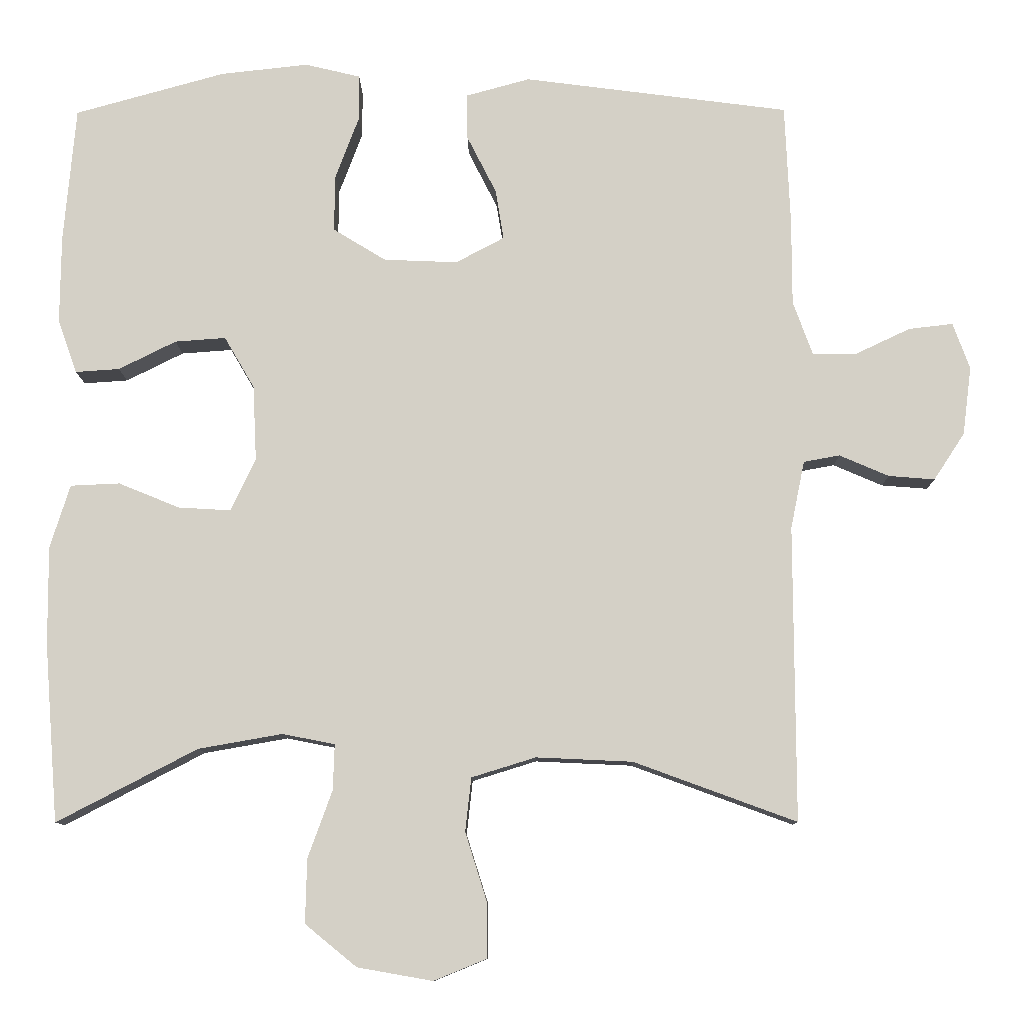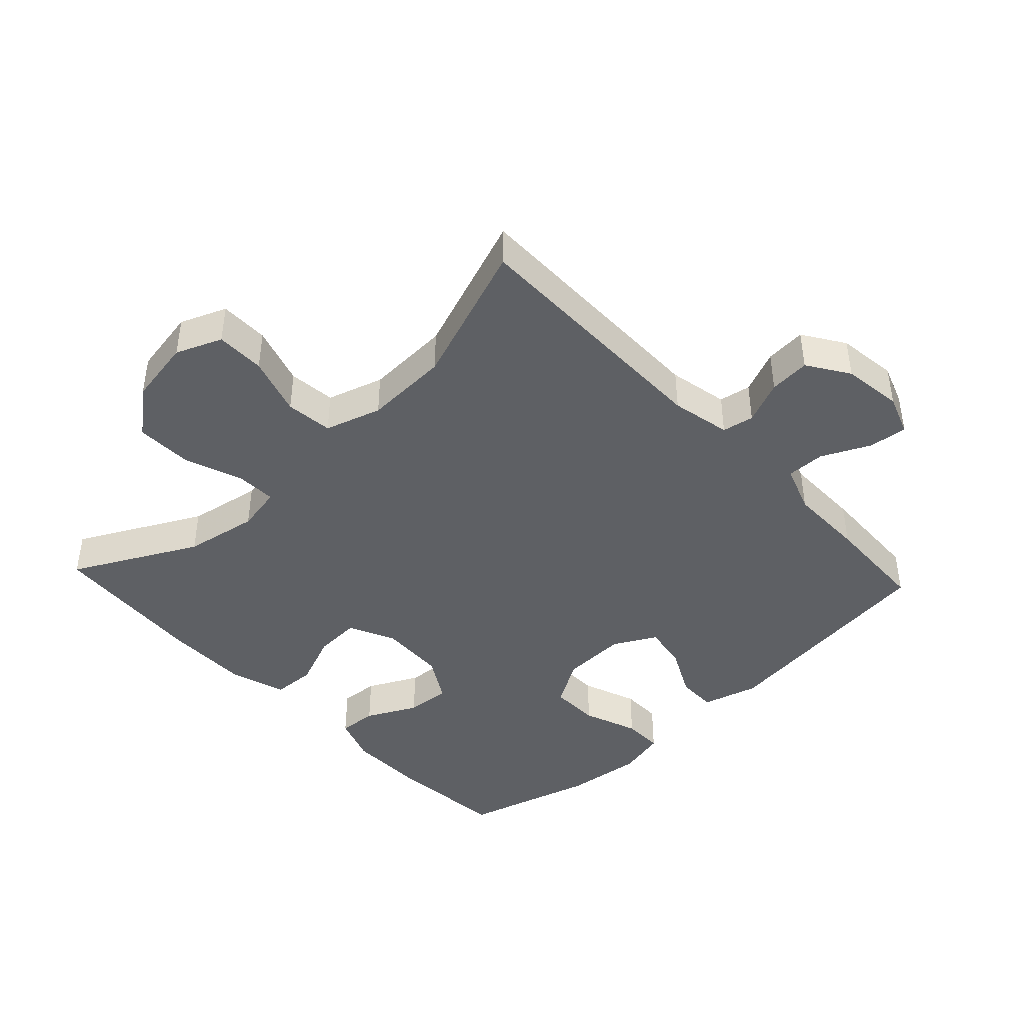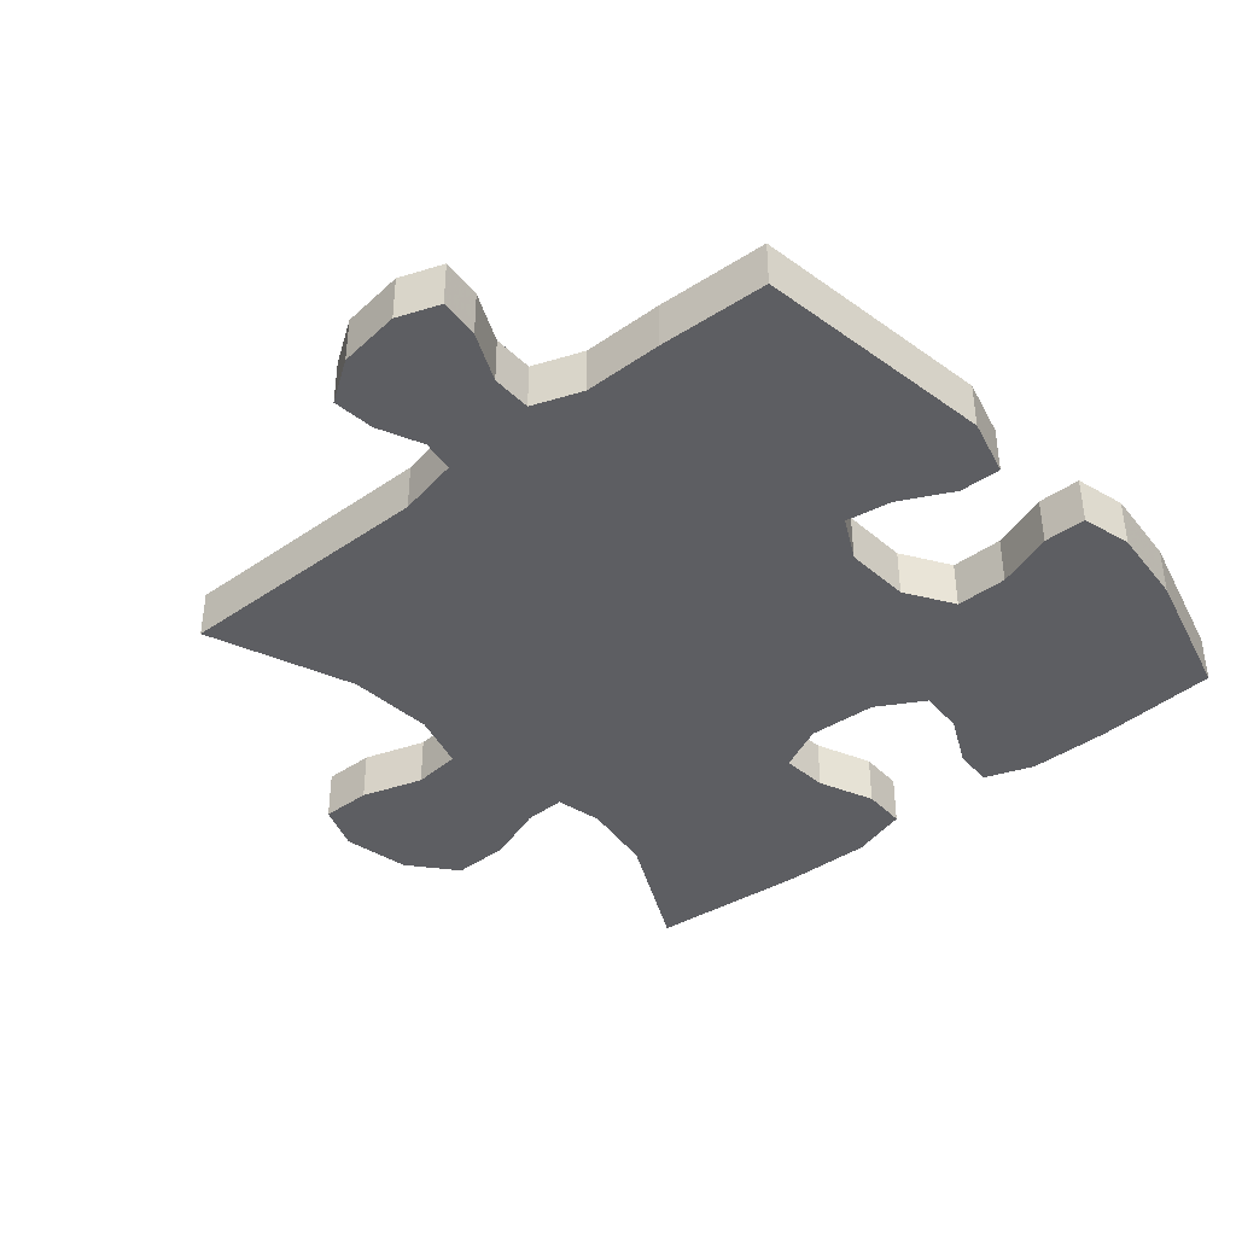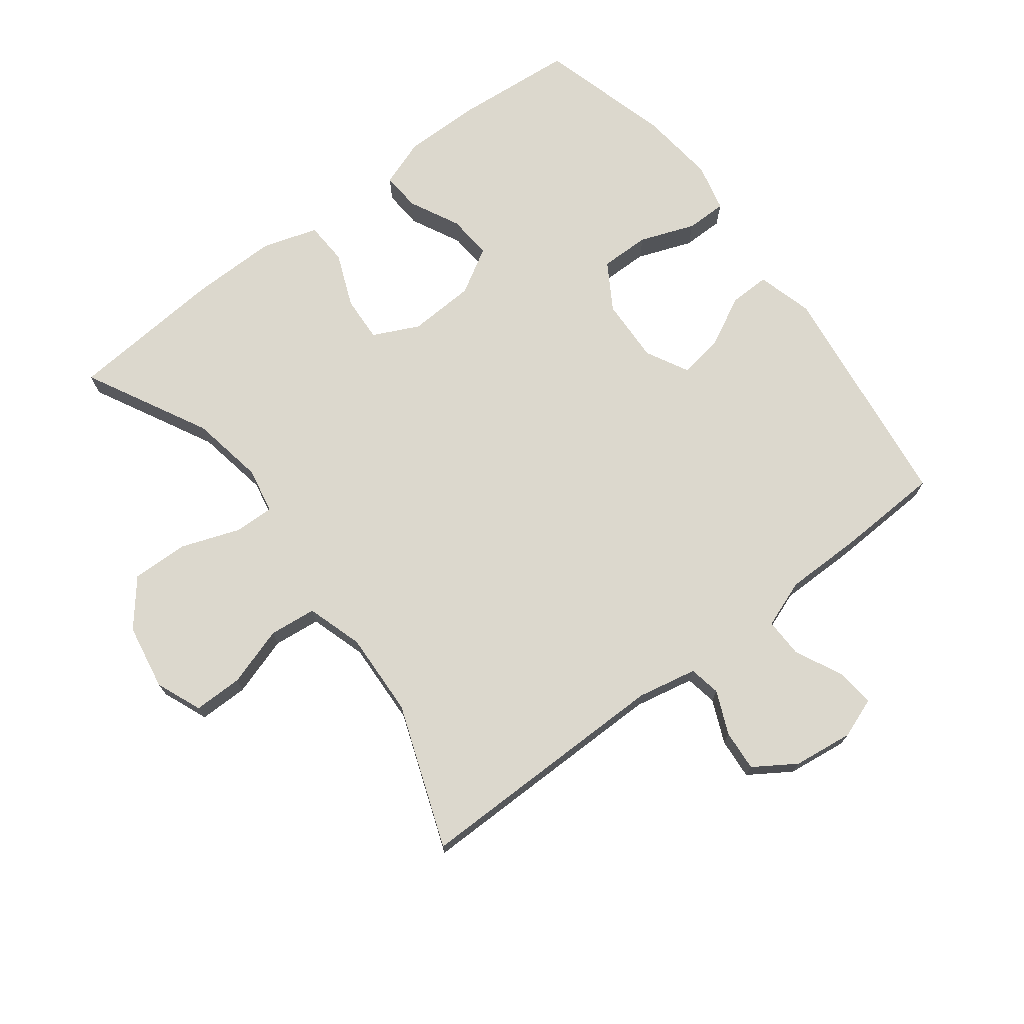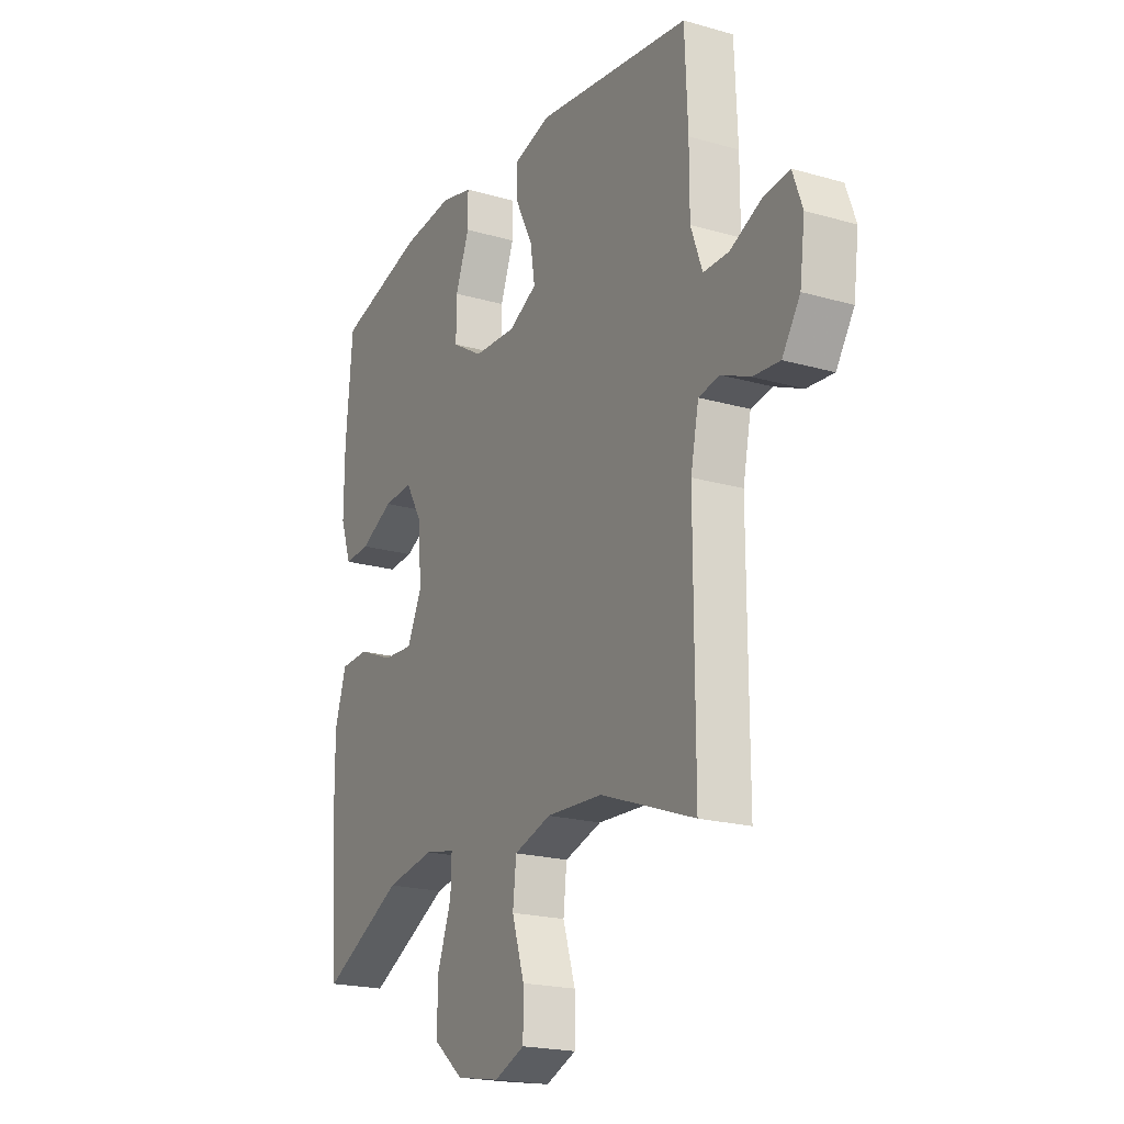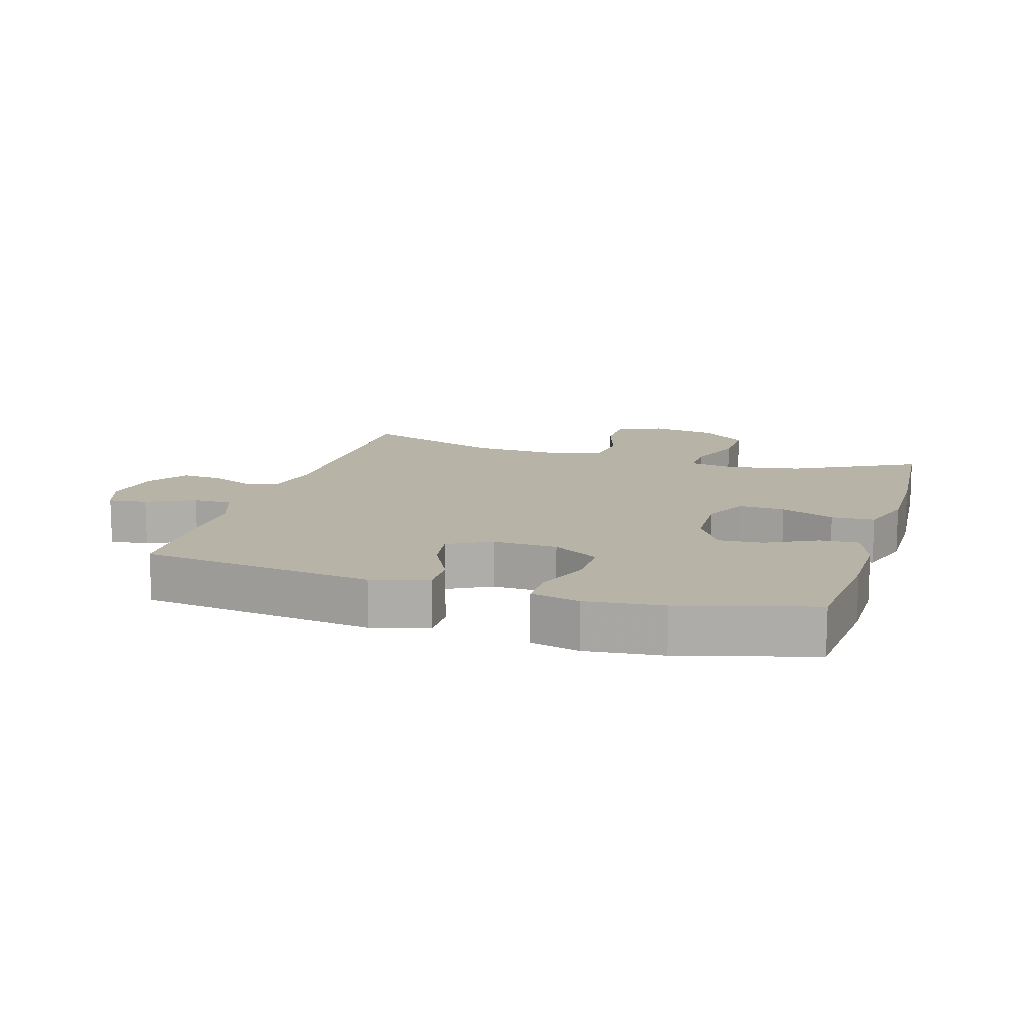
<metadata>
{"format":"obj","ext":"obj","renderer":"f3d","projection":"perspective","resolution":1024,"background":"white","views":[{"elev":-10.1,"azim":-179.3,"up":"+Z"},{"elev":-42.9,"azim":-136.9,"up":"+Y"},{"elev":-39.4,"azim":-49.0,"up":"+Y"},{"elev":72.4,"azim":-127.3,"up":"+Y"},{"elev":-20.3,"azim":-117.7,"up":"+Z"},{"elev":12.8,"azim":17.0,"up":"+Y"}]}
</metadata>
<code>
v -0.5 0.07 0.5
v -0.139 0.07 0.547
v -0.052 0.07 0.523
v -0.053 0.07 0.461
v -0.093 0.07 0.382
v -0.104 0.07 0.314
v -0.038 0.07 0.279
v 0.062 0.07 0.283
v 0.134 0.07 0.327
v 0.133 0.07 0.404
v 0.101 0.07 0.489
v 0.101 0.07 0.552
v 0.176 0.07 0.57
v 0.295 0.07 0.557
v 0.5 0.07 0.5
v 0.516 0.07 0.316
v 0.517 0.07 0.196
v 0.491 0.07 0.123
v 0.431 0.07 0.127
v 0.353 0.07 0.166
v 0.284 0.07 0.171
v 0.243 0.07 0.101
v 0.238 0.07 -0.002
v 0.272 0.07 -0.073
v 0.343 0.07 -0.069
v 0.426 0.07 -0.035
v 0.493 0.07 -0.038
v 0.52 0.07 -0.124
v 0.519 0.07 -0.258
v 0.5 0.07 -0.5
v 0.309 0.07 -0.401
v 0.195 0.07 -0.381
v 0.124 0.07 -0.395
v 0.126 0.07 -0.457
v 0.159 0.07 -0.548
v 0.161 0.07 -0.635
v 0.091 0.07 -0.692
v -0.011 0.07 -0.71
v -0.082 0.07 -0.681
v -0.082 0.07 -0.605
v -0.053 0.07 -0.513
v -0.061 0.07 -0.44
v -0.148 0.07 -0.413
v -0.279 0.07 -0.419
v -0.5 0.07 -0.5
v -0.499 0.07 -0.099
v -0.518 0.07 -0.007
v -0.567 0.07 0.002
v -0.634 0.07 -0.027
v -0.697 0.07 -0.032
v -0.739 0.07 0.032
v -0.751 0.07 0.125
v -0.728 0.07 0.188
v -0.668 0.07 0.181
v -0.594 0.07 0.146
v -0.534 0.07 0.145
v -0.507 0.07 0.219
v -0.507 0.07 0.337
v -0.5 0 0.5
v -0.139 0 0.547
v -0.052 0 0.523
v -0.053 0 0.461
v -0.093 0 0.382
v -0.104 0 0.314
v -0.038 0 0.279
v 0.062 0 0.283
v 0.134 0 0.327
v 0.133 0 0.404
v 0.101 0 0.489
v 0.101 0 0.552
v 0.176 0 0.57
v 0.295 0 0.557
v 0.5 0 0.5
v 0.516 0 0.316
v 0.517 0 0.196
v 0.491 0 0.123
v 0.431 0 0.127
v 0.353 0 0.166
v 0.284 0 0.171
v 0.243 0 0.101
v 0.238 0 -0.002
v 0.272 0 -0.073
v 0.343 0 -0.069
v 0.426 0 -0.035
v 0.493 0 -0.038
v 0.52 0 -0.124
v 0.519 0 -0.258
v 0.5 0 -0.5
v 0.309 0 -0.401
v 0.195 0 -0.381
v 0.124 0 -0.395
v 0.126 0 -0.457
v 0.159 0 -0.548
v 0.161 0 -0.635
v 0.091 0 -0.692
v -0.011 0 -0.71
v -0.082 0 -0.681
v -0.082 0 -0.605
v -0.053 0 -0.513
v -0.061 0 -0.44
v -0.148 0 -0.413
v -0.279 0 -0.419
v -0.5 0 -0.5
v -0.499 0 -0.099
v -0.518 0 -0.007
v -0.567 0 0.002
v -0.634 0 -0.027
v -0.697 0 -0.032
v -0.739 0 0.032
v -0.751 0 0.125
v -0.728 0 0.188
v -0.668 0 0.181
v -0.594 0 0.146
v -0.534 0 0.145
v -0.507 0 0.219
v -0.507 0 0.337
f 57 58 1 2
f 56 57 2 3
f 52 53 54 55
f 52 55 56
f 51 52 56
f 48 49 50 51
f 48 51 56
f 47 48 56 3
f 44 45 46
f 43 44 46 47
f 42 43 47
f 38 39 40 41
f 38 41 42
f 37 38 42
f 34 35 36 37
f 33 34 37 42
f 28 29 30 31
f 28 31 32
f 25 26 27 28
f 24 25 28 32
f 23 24 32 33
f 17 18 19 20
f 17 20 21
f 16 17 21
f 15 16 21
f 14 15 21
f 13 14 21 22
f 10 11 12 13
f 9 10 13 22
f 47 3 4 5
f 47 5 6
f 42 47 6 7
f 33 42 7 8
f 22 23 33
f 8 9 22 33
f 60 59 116 115
f 61 60 115 114
f 113 112 111 110
f 114 113 110
f 114 110 109
f 109 108 107 106
f 114 109 106
f 61 114 106 105
f 104 103 102
f 105 104 102 101
f 105 101 100
f 99 98 97 96
f 100 99 96
f 100 96 95
f 95 94 93 92
f 100 95 92 91
f 89 88 87 86
f 90 89 86
f 86 85 84 83
f 90 86 83 82
f 91 90 82 81
f 78 77 76 75
f 79 78 75
f 79 75 74
f 79 74 73
f 79 73 72
f 80 79 72 71
f 71 70 69 68
f 80 71 68 67
f 63 62 61 105
f 64 63 105
f 65 64 105 100
f 66 65 100 91
f 91 81 80
f 91 80 67 66
f 1 59 60 2
f 2 60 61 3
f 3 61 62 4
f 4 62 63 5
f 5 63 64 6
f 6 64 65 7
f 7 65 66 8
f 8 66 67 9
f 9 67 68 10
f 10 68 69 11
f 11 69 70 12
f 12 70 71 13
f 13 71 72 14
f 14 72 73 15
f 15 73 74 16
f 16 74 75 17
f 17 75 76 18
f 18 76 77 19
f 19 77 78 20
f 20 78 79 21
f 21 79 80 22
f 22 80 81 23
f 23 81 82 24
f 24 82 83 25
f 25 83 84 26
f 26 84 85 27
f 27 85 86 28
f 28 86 87 29
f 29 87 88 30
f 30 88 89 31
f 31 89 90 32
f 32 90 91 33
f 33 91 92 34
f 34 92 93 35
f 35 93 94 36
f 36 94 95 37
f 37 95 96 38
f 38 96 97 39
f 39 97 98 40
f 40 98 99 41
f 41 99 100 42
f 42 100 101 43
f 43 101 102 44
f 44 102 103 45
f 45 103 104 46
f 46 104 105 47
f 47 105 106 48
f 48 106 107 49
f 49 107 108 50
f 50 108 109 51
f 51 109 110 52
f 52 110 111 53
f 53 111 112 54
f 54 112 113 55
f 55 113 114 56
f 56 114 115 57
f 57 115 116 58
f 58 116 59 1

</code>
